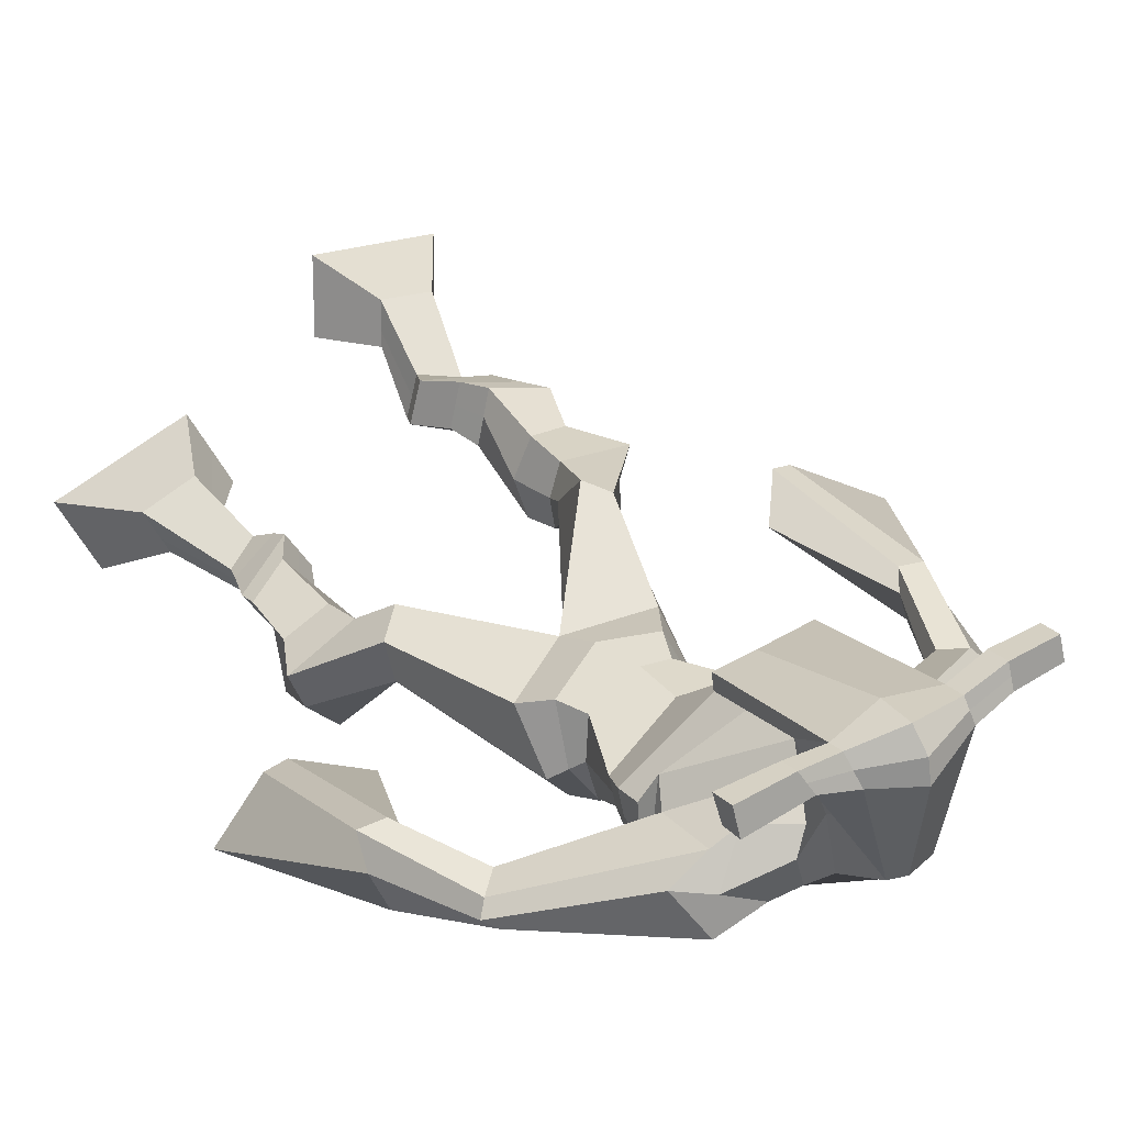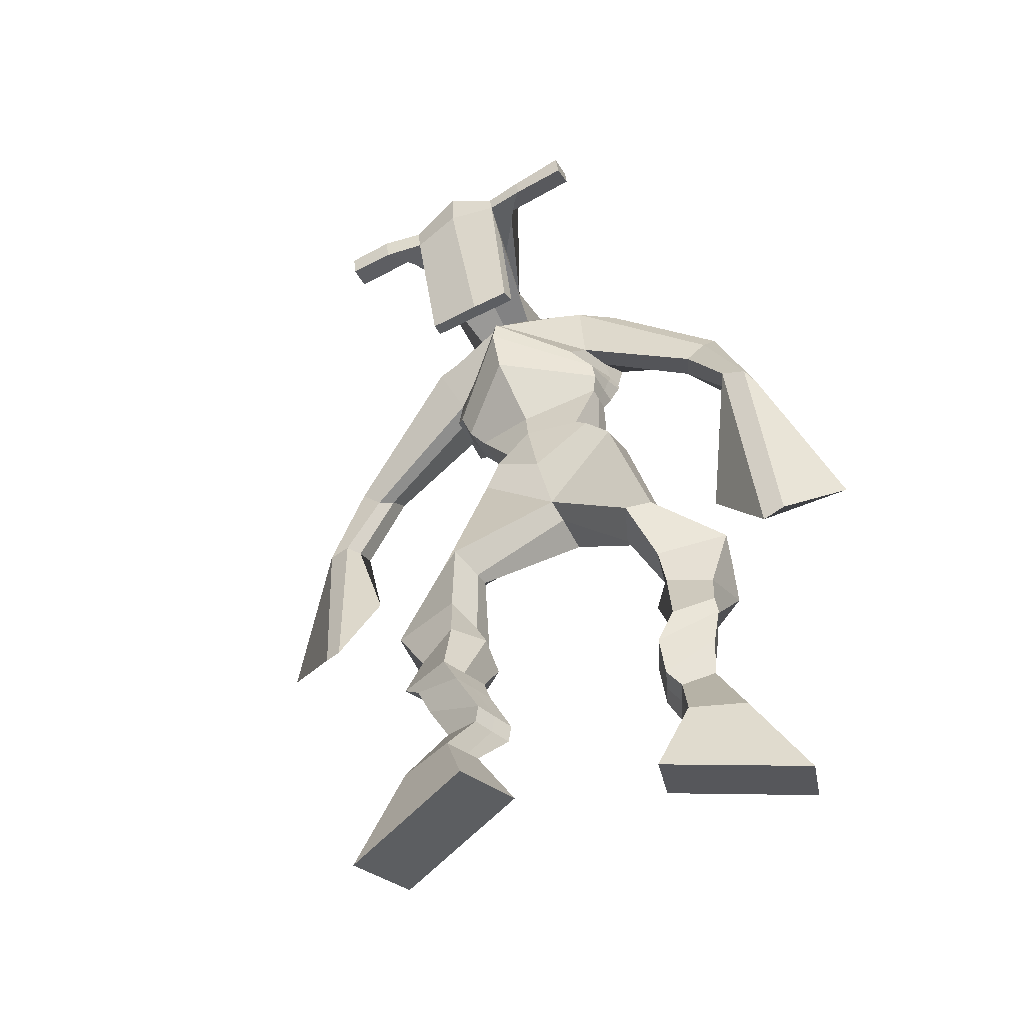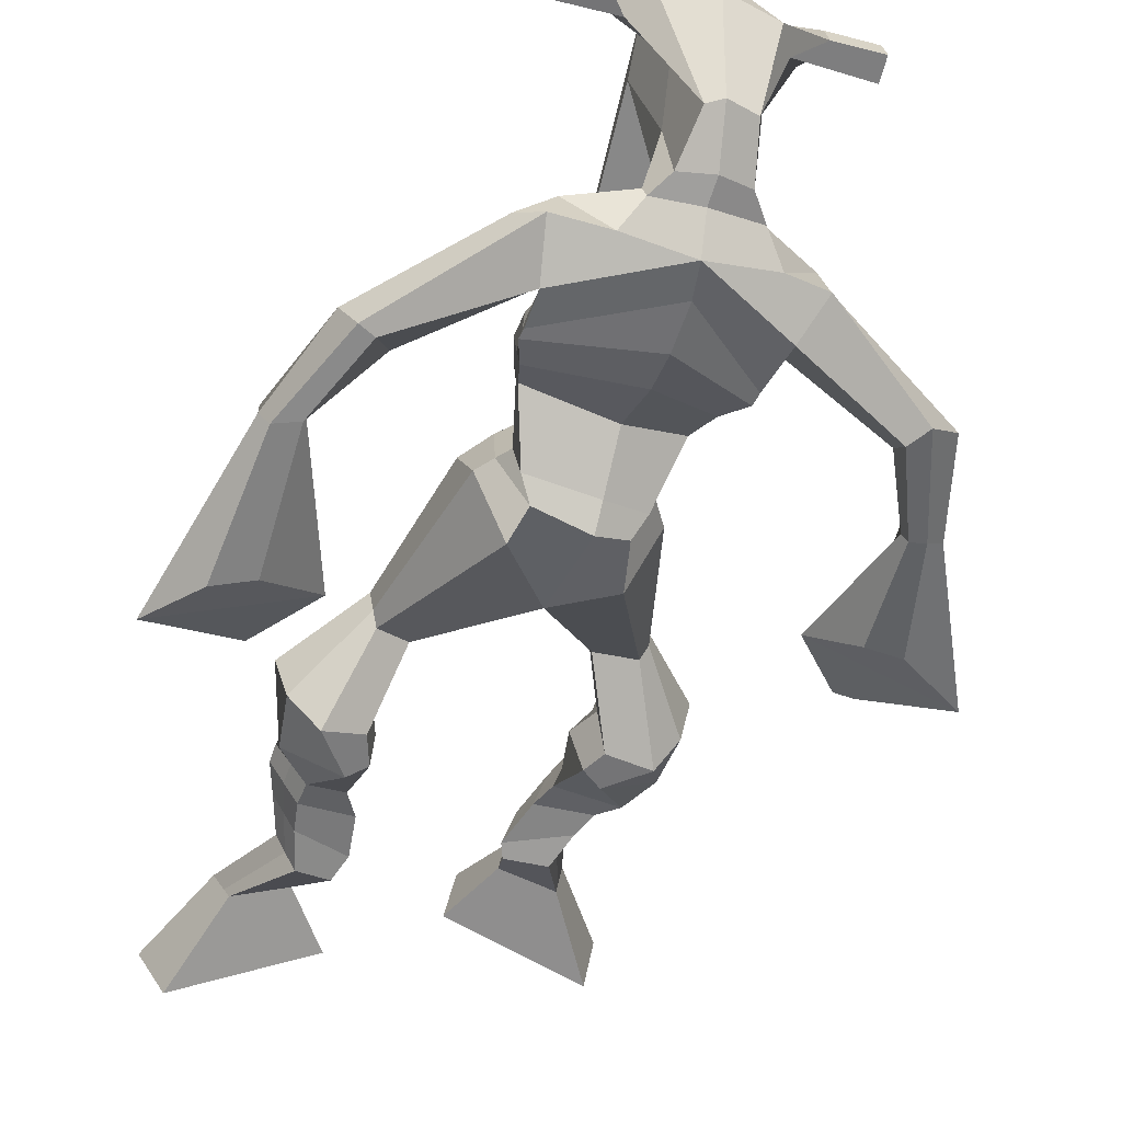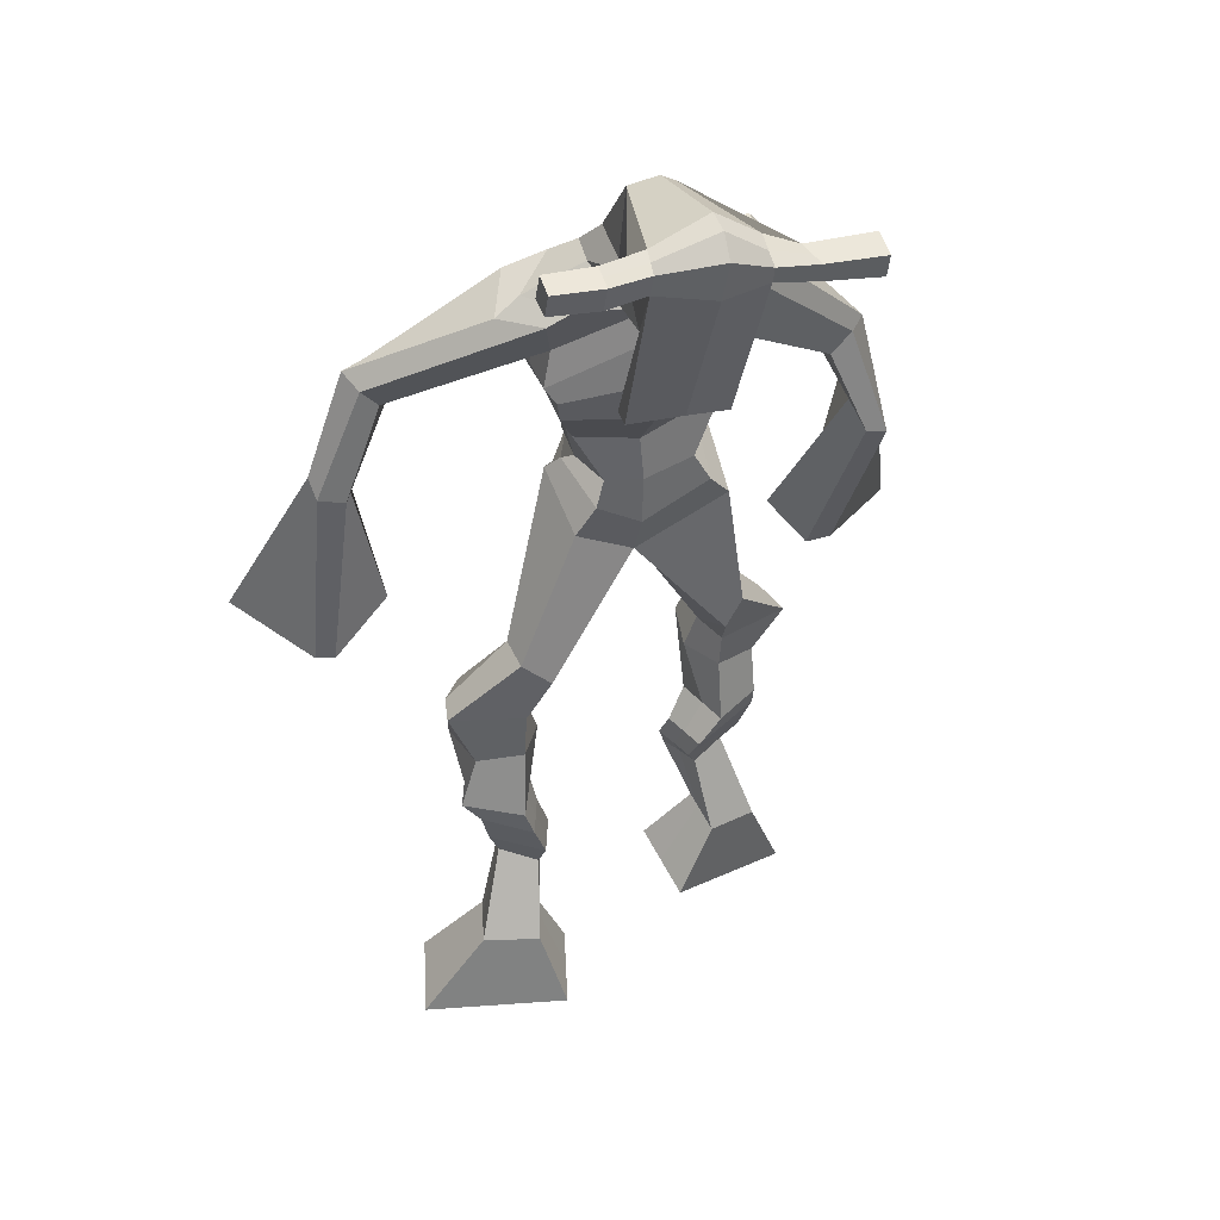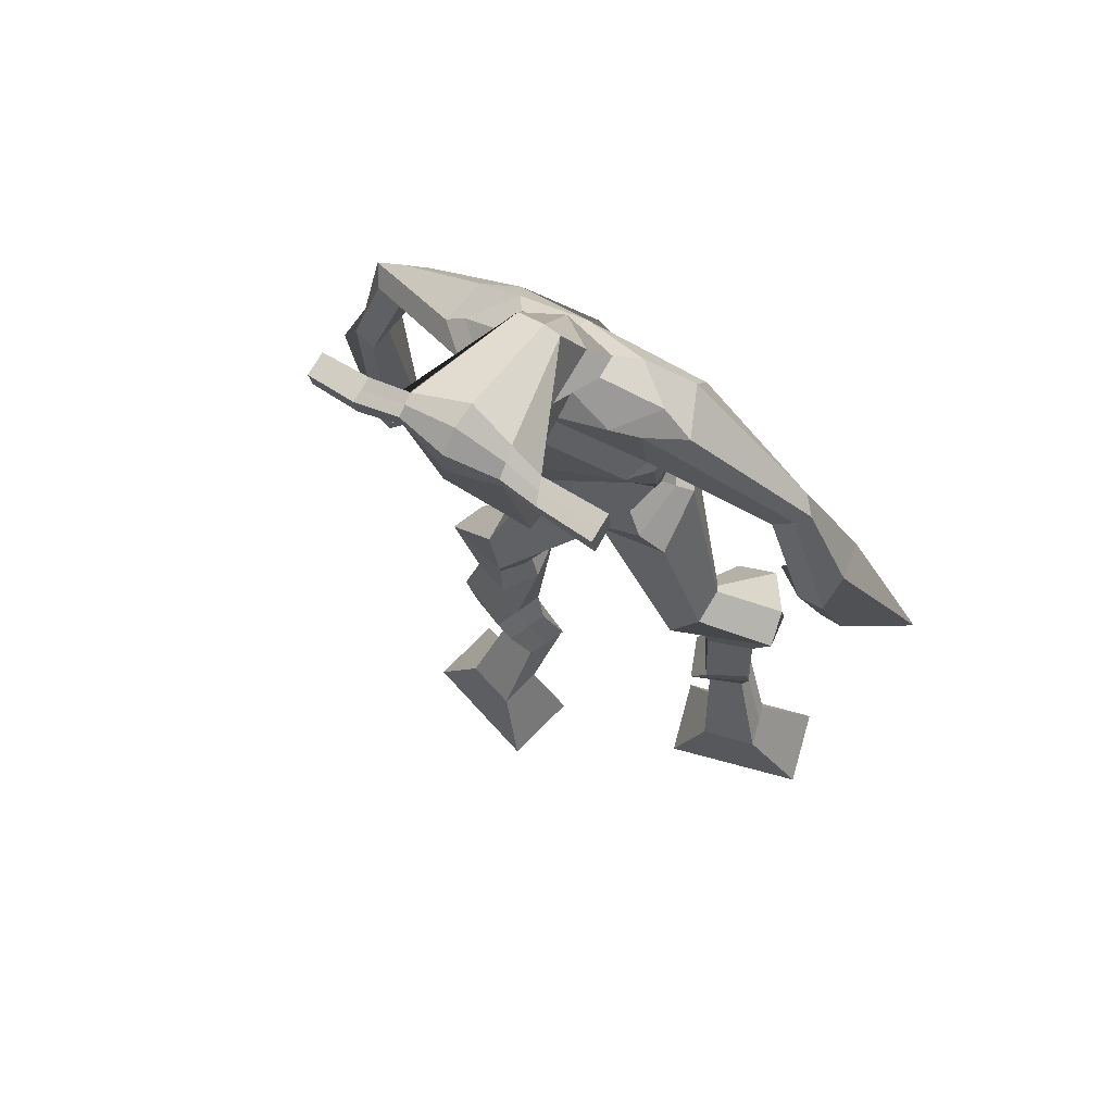
<metadata>
{"format":"obj","ext":"obj","renderer":"f3d","projection":"perspective","resolution":1024,"background":"white","views":[{"elev":43.4,"azim":144.0,"up":"+Z"},{"elev":-60.5,"azim":28.8,"up":"+Y"},{"elev":-42.2,"azim":161.6,"up":"+Z"},{"elev":33.4,"azim":-18.8,"up":"+Y"},{"elev":57.4,"azim":34.4,"up":"+Y"}]}
</metadata>
<code>
o monstruo
v 0.2411 -0.2768 -0.5905
v 0.2875 -0.3713 -0.6137
v 0.2251 -0.299 -0.5326
v 0.2593 -0.4104 -0.5125
v 0.1619 -0.2742 -0.6121
v 0.08682 -0.3837 -0.6744
v 0.1457 -0.2968 -0.5539
v 0.05866 -0.4228 -0.5732
v 0.2624 -0.1879 -0.6418
v 0.2403 -0.1948 -0.5829
v 0.2075 -0.1652 -0.6577
v 0.1853 -0.1718 -0.5989
v 0.2712 -0.1665 -0.6334
v 0.249 -0.1732 -0.5746
v 0.189 -0.1189 -0.6362
v 0.1659 -0.1288 -0.5757
v 0.2481 -0.106 -0.6104
v 0.2251 -0.1159 -0.5498
v 0.1793 -0.06983 -0.6374
v 0.1513 -0.08379 -0.5641
v 0.2368 -0.05977 -0.6128
v 0.2088 -0.07373 -0.5395
v 0.1552 -0.0346 -0.6453
v 0.1255 -0.05631 -0.5683
v 0.2324 0.04428 -0.6637
v 0.2133 0.02497 -0.5491
v 0.2062 0.03099 -0.676
v 0.1493 0.01083 -0.5747
v 0.2173 0.08128 -0.6626
v 0.2153 0.09006 -0.5439
v 0.1556 0.08374 -0.6754
v 0.1095 0.09455 -0.567
v 0.2586 0.1557 -0.5714
v 0.2411 0.1682 -0.505
v 0.2077 0.1827 -0.5924
v 0.2054 0.1869 -0.5309
v 0.3756 0.3267 -0.6759
v 0.3798 0.3149 -0.5729
v 0.3048 0.3982 -0.6943
v 0.283 0.3788 -0.5292
v 0.5228 -0.2378 -0.7111
v 0.4593 -0.3178 -0.7442
v 0.5382 -0.2708 -0.659
v 0.4869 -0.3771 -0.6531
v 0.5995 -0.2433 -0.7391
v 0.6505 -0.3515 -0.8242
v 0.6153 -0.2776 -0.6869
v 0.6781 -0.4108 -0.7332
v 0.4918 -0.1564 -0.7497
v 0.5206 -0.1601 -0.6918
v 0.5427 -0.1295 -0.7657
v 0.5675 -0.1404 -0.7094
v 0.4785 -0.1238 -0.7335
v 0.504 -0.1348 -0.6769
v 0.557 -0.08465 -0.7403
v 0.5839 -0.09875 -0.6823
v 0.4829 -0.0815 -0.7039
v 0.5098 -0.0956 -0.6458
v 0.566 -0.03465 -0.738
v 0.6003 -0.05346 -0.6686
v 0.5071 -0.0319 -0.709
v 0.54 -0.05095 -0.639
v 0.5644 -0.000649 -0.7338
v 0.5996 -0.02762 -0.6609
v 0.5079 0.07946 -0.7521
v 0.535 0.04657 -0.6414
v 0.5339 0.06912 -0.7672
v 0.598 0.04047 -0.6714
v 0.5235 0.1223 -0.7413
v 0.5321 0.1026 -0.6249
v 0.5801 0.1315 -0.7572
v 0.637 0.1136 -0.6521
v 0.4903 0.1695 -0.6298
v 0.5121 0.1655 -0.5622
v 0.5386 0.202 -0.6479
v 0.546 0.1907 -0.5854
v 0.4541 0.4356 -0.6945
v 0.5032 0.3974 -0.5421
v 0.3526 0.7862 -0.5662
v 0.3603 0.748 -0.43
v 0.2261 0.7314 -0.5997
v 0.2448 0.6703 -0.5048
v 0.5123 0.7292 -0.6063
v 0.4891 0.6536 -0.5035
v 0.2576 0.7849 -0.5511
v 0.2595 0.742 -0.457
v 0.1964 0.7713 -0.5468
v 0.2251 0.7268 -0.4578
v 0.06087 0.6417 -0.6155
v 0.03963 0.5968 -0.5675
v 0.03198 0.6546 -0.5903
v 0.01293 0.6258 -0.5561
v -0.002639 0.5021 -0.6172
v -0.01184 0.4688 -0.5598
v -0.02327 0.5081 -0.6194
v -0.04812 0.4749 -0.5667
v -0.01881 0.3315 -0.6318
v -0.03225 0.2082 -0.6002
v -0.06735 0.3364 -0.6416
v -0.05853 0.2108 -0.6056
v 0.4465 0.787 -0.5538
v 0.4556 0.745 -0.4616
v 0.5249 0.791 -0.5569
v 0.4953 0.7426 -0.4767
v 0.6555 0.6106 -0.6089
v 0.6507 0.5667 -0.565
v 0.6776 0.6176 -0.6011
v 0.682 0.5944 -0.5671
v 0.7038 0.5001 -0.6445
v 0.7068 0.4434 -0.5594
v 0.7379 0.4907 -0.6499
v 0.7412 0.4325 -0.5673
v 0.7012 0.3135 -0.7137
v 0.6878 0.1901 -0.698
v 0.756 0.299 -0.7264
v 0.7241 0.1944 -0.6949
v 0.3724 0.93 -0.2909
v 0.372 0.8937 -0.2312
v 0.2898 0.9017 -0.2792
v 0.2894 0.8802 -0.2539
v 0.4317 0.8965 -0.2869
v 0.4359 0.8674 -0.2547
v 0.4321 0.7917 -0.3041
v 0.3661 0.7984 -0.3016
v 0.2909 0.7847 -0.3066
v 0.3086 0.8365 -0.4928
v 0.3986 0.8351 -0.4945
v 0.3577 0.8579 -0.5109
v 0.4359 0.846 -0.2606
v 0.2877 0.8515 -0.2629
v 0.3873 0.8985 -0.4532
v 0.3665 0.9099 -0.4491
v 0.3669 0.8418 -0.2429
v 0.3249 0.9007 -0.4523
v 0.1612 0.8929 -0.2725
v 0.1612 0.8813 -0.2417
v 0.1595 0.8519 -0.2502
v 0.1593 0.8596 -0.2833
v 0.5746 0.8816 -0.2793
v 0.5746 0.8668 -0.2436
v 0.5746 0.8355 -0.2523
v 0.5748 0.8535 -0.2838
v 0.2772 0.5416 -0.5723
v 0.3615 0.5561 -0.5939
v 0.4838 0.5652 -0.5773
v 0.4856 0.5545 -0.5355
v 0.3661 0.5198 -0.5124
v 0.2783 0.5319 -0.524
v 0.2564 0.58 -0.5717
v 0.4947 0.5823 -0.5245
v 0.2582 0.5655 -0.5116
v 0.3552 0.6345 -0.6135
v 0.493 0.6012 -0.5876
v 0.359 0.5929 -0.4311
v 0.4926 0.8408 -0.2554
v 0.4926 0.8657 -0.2485
v 0.4782 0.8792 -0.2806
v 0.4596 0.8605 -0.2883
v 0.2304 0.8924 -0.2744
v 0.2304 0.8798 -0.241
v 0.2285 0.8479 -0.2502
v 0.267 0.8639 -0.2848
v 0.3619 0.646 -0.3367
v 0.3567 0.6539 -0.3571
v 0.2822 0.6556 -0.3566
v 0.4228 0.6513 -0.3581
v 0.4202 0.6433 -0.3377
v 0.2838 0.6474 -0.3361
v 0.3562 0.7875 -0.4597
v 0.2859 0.8116 -0.5149
v 0.3999 0.7856 -0.4602
v 0.3104 0.7783 -0.4589
v 0.422 0.8134 -0.5185
v 0.3553 0.8156 -0.5153
v 0.2339 0.6248 -0.5907
v 0.4927 0.6157 -0.5195
v 0.25 0.5985 -0.4948
v 0.3533 0.69 -0.6136
v 0.5078 0.6421 -0.5931
v 0.3604 0.6568 -0.4044
v 0.2296 0.6393 -0.5835
v 0.471 0.6235 -0.4815
v 0.2359 0.617 -0.5072
v 0.352 0.7539 -0.5957
v 0.5071 0.6601 -0.595
v 0.3615 0.7166 -0.4129
v 0.3641 0.5007 -0.6596
v 0.4576 0.4968 -0.6431
v 0.3709 0.4594 -0.5102
v 0.3017 0.478 -0.6425
v 0.4493 0.4672 -0.5335
v 0.3225 0.456 -0.5289
v 0.07373 -0.4019 -0.6273
v 0.2358 -0.2841 -0.5714
v 0.1565 -0.2817 -0.5928
v 0.2744 -0.3894 -0.5667
v 0.2511 -0.1912 -0.6123
v 0.1962 -0.1685 -0.6282
v 0.26 -0.1698 -0.604
v 0.1775 -0.1238 -0.606
v 0.2366 -0.111 -0.5801
v 0.1653 -0.07681 -0.6007
v 0.2228 -0.06675 -0.5762
v 0.1404 -0.04546 -0.6068
v 0.2469 0.03354 -0.5981
v 0.1297 0.02337 -0.6412
v 0.228 0.08547 -0.6021
v 0.1219 0.09054 -0.6235
v 0.2586 0.1451 -0.5475
v 0.2007 0.1982 -0.5803
v 0.3779 0.323 -0.6162
v 0.2689 0.4378 -0.6175
v 0.6633 -0.379 -0.7819
v 0.528 -0.2484 -0.6939
v 0.6047 -0.2547 -0.7219
v 0.4721 -0.3454 -0.7019
v 0.5067 -0.1579 -0.7206
v 0.5557 -0.135 -0.7374
v 0.4915 -0.1292 -0.7051
v 0.5705 -0.0917 -0.7113
v 0.4963 -0.08855 -0.6748
v 0.5832 -0.04405 -0.7033
v 0.5235 -0.04143 -0.674
v 0.582 -0.01414 -0.6973
v 0.498 0.0595 -0.6874
v 0.6131 0.06188 -0.7368
v 0.5167 0.1108 -0.6819
v 0.6212 0.1224 -0.708
v 0.4902 0.1537 -0.6112
v 0.5467 0.2139 -0.6321
v 0.5012 0.4581 -0.6176
v 0.2335 0.6693 -0.5356
v 0.4988 0.6964 -0.5636
v 0.205 0.7543 -0.5
v 0.1726 0.7279 -0.5004
v 0.05851 0.6071 -0.5843
v -0.003952 0.6467 -0.5786
v -0.003847 0.4842 -0.5883
v -0.05204 0.4928 -0.5972
v 0.04299 0.2928 -0.5977
v -0.1575 0.2872 -0.6601
v 0.5073 0.7766 -0.5097
v 0.5473 0.7401 -0.5107
v 0.6347 0.59 -0.6012
v 0.6991 0.6111 -0.5772
v 0.697 0.4733 -0.6003
v 0.7471 0.4618 -0.6091
v 0.6185 0.2796 -0.6847
v 0.8186 0.2309 -0.7352
v 0.3726 0.922 -0.2555
v 0.2896 0.8909 -0.2666
v 0.4338 0.882 -0.2708
v 0.4047 0.819 -0.4117
v 0.3107 0.8086 -0.4145
v 0.4128 0.8722 -0.3569
v 0.3051 0.8762 -0.3576
v 0.1612 0.8871 -0.2571
v 0.1594 0.8558 -0.2667
v 0.5746 0.8742 -0.2615
v 0.5747 0.8445 -0.268
v 0.4844 0.5602 -0.5589
v 0.2772 0.5398 -0.5632
v 0.4936 0.5933 -0.5617
v 0.2571 0.5747 -0.5499
v 0.4761 0.8507 -0.2719
v 0.4854 0.8725 -0.2646
v 0.2478 0.8559 -0.2675
v 0.2304 0.8861 -0.2577
v 0.2874 0.7939 -0.4872
v 0.4217 0.799 -0.4905
v 0.5005 0.6327 -0.5668
v 0.2413 0.6137 -0.5522
v 0.5034 0.6525 -0.5724
v 0.2323 0.6315 -0.555
v 0.3015 0.4645 -0.5901
v 0.4626 0.4807 -0.5923
v 0.3652 0.474 -0.6906
v 0.4415 0.48 -0.673
v 0.3761 0.3813 -0.531
v 0.3185 0.4622 -0.6735
v 0.4705 0.432 -0.5265
v 0.3092 0.4213 -0.5199
v 0.4797 0.4707 -0.603
v 0.286 0.4588 -0.599
f 1 5 11 9
f 4 3 7 8
f 193 195 5 6
f 193 196 4 8
f 196 194 3 4
f 6 5 1 2
f 198 12 16 200
f 7 3 10 12
f 195 7 12 198
f 194 1 9 197
f 200 16 20 202
f 12 10 14 16
f 9 11 15 13
f 197 9 13 199
f 20 18 22 24
f 16 14 18 20
f 13 15 19 17
f 199 13 17 201
f 21 23 27 25
f 17 19 23 21
f 201 17 21 203
f 202 20 24 204
f 206 28 32 208
f 203 21 25 205
f 204 24 28 206
f 24 22 26 28
f 29 31 35 33
f 28 26 30 32
f 25 27 31 29
f 205 25 29 207
f 209 33 37 211
f 207 29 33 209
f 208 32 36 210
f 32 30 34 36
f 185 184 79 83
f 210 36 40 212
f 36 34 38 40
f 33 35 39 37
f 41 49 51 45
f 44 48 47 43
f 213 46 45 215
f 213 48 44 216
f 216 44 43 214
f 46 42 41 45
f 218 220 56 52
f 47 52 50 43
f 215 218 52 47
f 214 217 49 41
f 220 222 60 56
f 52 56 54 50
f 49 53 55 51
f 217 219 53 49
f 60 64 62 58
f 56 60 58 54
f 53 57 59 55
f 219 221 57 53
f 61 65 67 63
f 57 61 63 59
f 221 223 61 57
f 222 224 64 60
f 226 228 72 68
f 223 225 65 61
f 224 226 68 64
f 64 68 66 62
f 69 73 75 71
f 68 72 70 66
f 65 69 71 67
f 225 227 69 65
f 229 211 37 73
f 227 229 73 69
f 228 230 76 72
f 72 76 74 70
f 184 181 81 79
f 230 231 78 76
f 76 78 38 74
f 73 37 77 75
f 268 159 135 257
f 133 129 122 118
f 186 182 84 80
f 274 183 82 232
f 273 185 83 233
f 183 186 80 82
f 234 235 88 86
f 82 88 92 90
f 82 80 86 88
f 79 81 87 85
f 90 92 96 94
f 235 87 91 237
f 232 82 90 236
f 87 81 89 91
f 95 93 97 99
f 236 90 94 238
f 91 89 93 95
f 237 91 95 239
f 240 98 100 241
f 239 95 99 241
f 94 96 100 98
f 238 94 98 240
f 242 102 104 243
f 83 79 101 103
f 80 84 104 102
f 104 84 106 108
f 108 106 110 112
f 83 103 107 105
f 233 83 105 244
f 243 104 108 245
f 109 111 115 113
f 245 108 112 247
f 105 107 111 109
f 244 105 109 246
f 248 113 115 249
f 246 109 113 248
f 112 110 114 116
f 247 112 116 249
f 250 117 119 251
f 250 118 122 252
f 156 155 141 140
f 131 132 117 121
f 132 134 119 117
f 130 133 118 120
f 172 169 124 125
f 174 170 126 128
f 173 174 128 127
f 270 173 127 253
f 169 171 123 124
f 269 172 125 254
f 129 133 163 167
f 128 126 134 132
f 127 128 132 131
f 253 127 131 255
f 130 125 165 168
f 254 125 130 256
f 258 137 136 257
f 161 160 136 137
f 267 161 137 258
f 159 162 138 135
f 260 142 139 259
f 158 157 139 142
f 266 156 140 259
f 265 158 142 260
f 192 189 147 148
f 276 188 145 261
f 275 192 148 262
f 189 191 146 147
f 187 190 143 144
f 188 187 144 145
f 148 147 154 151
f 261 145 153 263
f 262 148 151 264
f 147 146 150 154
f 144 143 149 152
f 145 144 152 153
f 255 131 158 265
f 252 122 156 266
f 131 121 157 158
f 122 129 155 156
f 119 134 162 159
f 256 130 161 267
f 130 120 160 161
f 251 119 159 268
f 165 164 163 168
f 164 166 167 163
f 133 130 168 163
f 123 129 167 166
f 124 123 166 164
f 125 124 164 165
f 234 86 172 269
f 80 102 171 169
f 242 101 173 270
f 101 79 174 173
f 79 85 170 174
f 86 80 169 172
f 151 154 180 177
f 263 153 179 271
f 264 151 177 272
f 154 150 176 180
f 152 149 175 178
f 153 152 178 179
f 177 180 186 183
f 271 179 185 273
f 272 177 183 274
f 180 176 182 186
f 178 175 181 184
f 179 178 184 185
f 278 277 187 188
f 277 280 190 187
f 279 281 191 189
f 284 282 192 275
f 283 278 188 276
f 282 279 189 192
f 281 283 276 191
f 280 284 275 190
f 175 272 274 181
f 176 271 273 182
f 149 264 272 175
f 150 263 271 176
f 102 242 270 171
f 85 234 269 170
f 120 251 268 160
f 134 256 267 162
f 121 252 266 157
f 129 255 265 155
f 143 262 264 149
f 146 261 263 150
f 190 275 262 143
f 191 276 261 146
f 155 265 260 141
f 157 266 259 139
f 141 260 259 140
f 162 267 258 138
f 138 258 257 135
f 126 254 256 134
f 123 253 255 129
f 170 269 254 126
f 171 270 253 123
f 117 250 252 121
f 118 250 251 120
f 111 247 249 115
f 110 246 248 114
f 114 248 249 116
f 106 244 246 110
f 107 245 247 111
f 103 243 245 107
f 84 233 244 106
f 101 242 243 103
f 93 238 240 97
f 96 239 241 100
f 97 240 241 99
f 92 237 239 96
f 89 236 238 93
f 81 232 236 89
f 88 235 237 92
f 85 87 235 234
f 182 273 233 84
f 181 274 232 81
f 160 268 257 136
f 75 77 231 230
f 71 75 230 228
f 70 74 229 227
f 74 38 211 229
f 66 70 227 225
f 63 67 226 224
f 62 66 225 223
f 67 71 228 226
f 59 63 224 222
f 58 62 223 221
f 54 58 221 219
f 50 54 219 217
f 55 59 222 220
f 43 50 217 214
f 45 51 218 215
f 51 55 220 218
f 42 216 214 41
f 46 213 216 42
f 48 213 215 47
f 35 210 212 39
f 31 208 210 35
f 30 207 209 34
f 34 209 211 38
f 26 205 207 30
f 23 204 206 27
f 22 203 205 26
f 27 206 208 31
f 19 202 204 23
f 18 201 203 22
f 14 199 201 18
f 10 197 199 14
f 15 200 202 19
f 3 194 197 10
f 5 195 198 11
f 11 198 200 15
f 2 1 194 196
f 6 2 196 193
f 8 7 195 193
f 39 212 284 280
f 78 231 283 281
f 40 38 279 282
f 231 77 278 283
f 212 40 282 284
f 38 78 281 279
f 37 39 280 277
f 77 37 277 278

</code>
